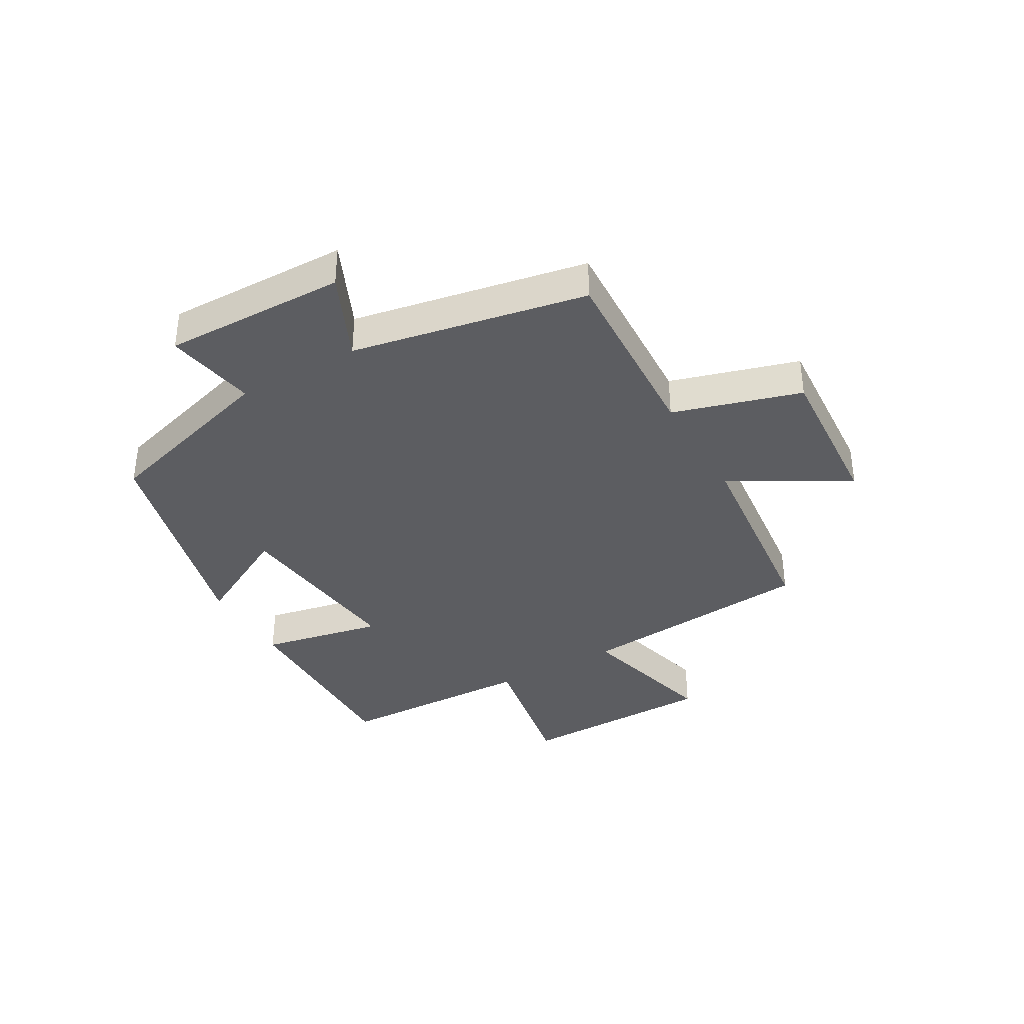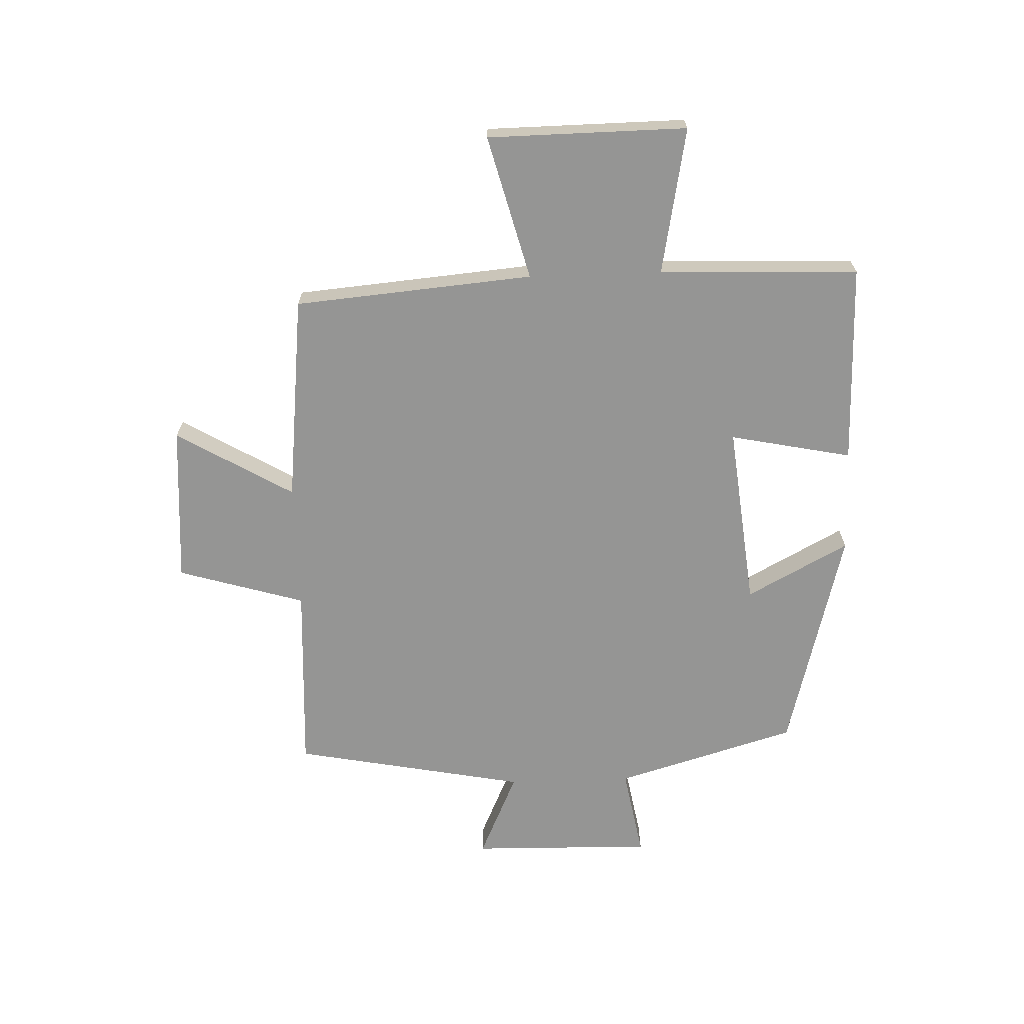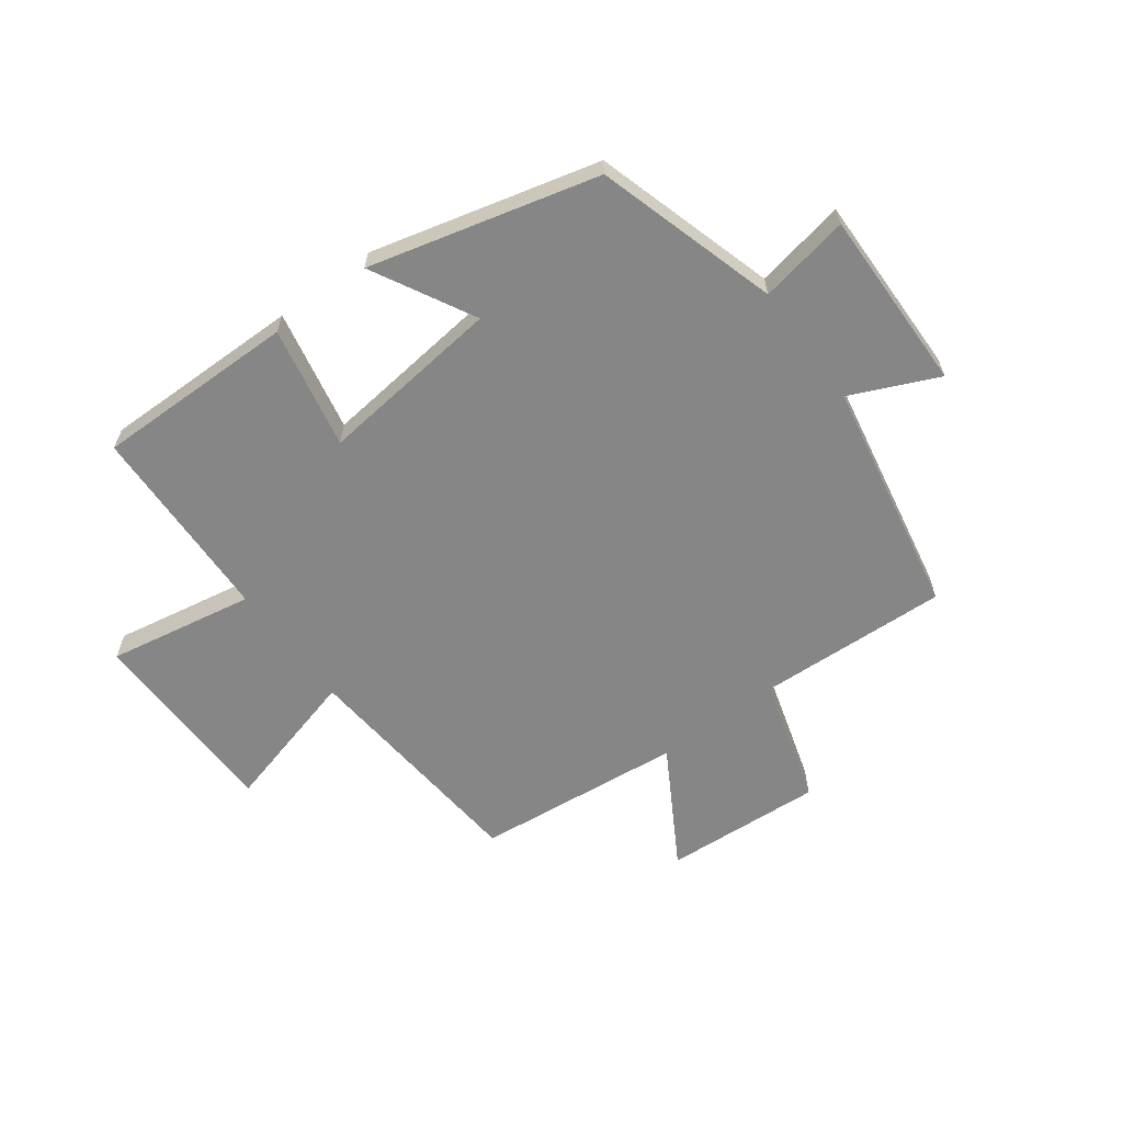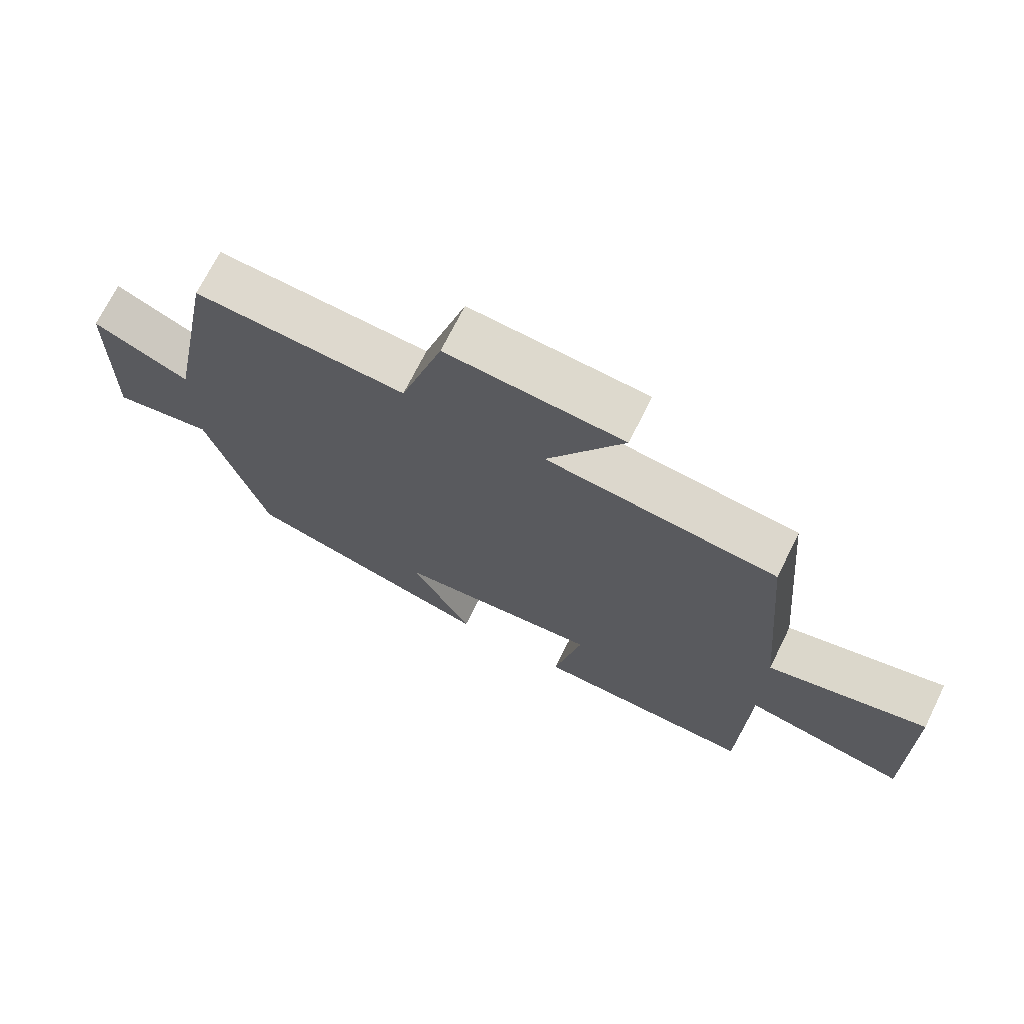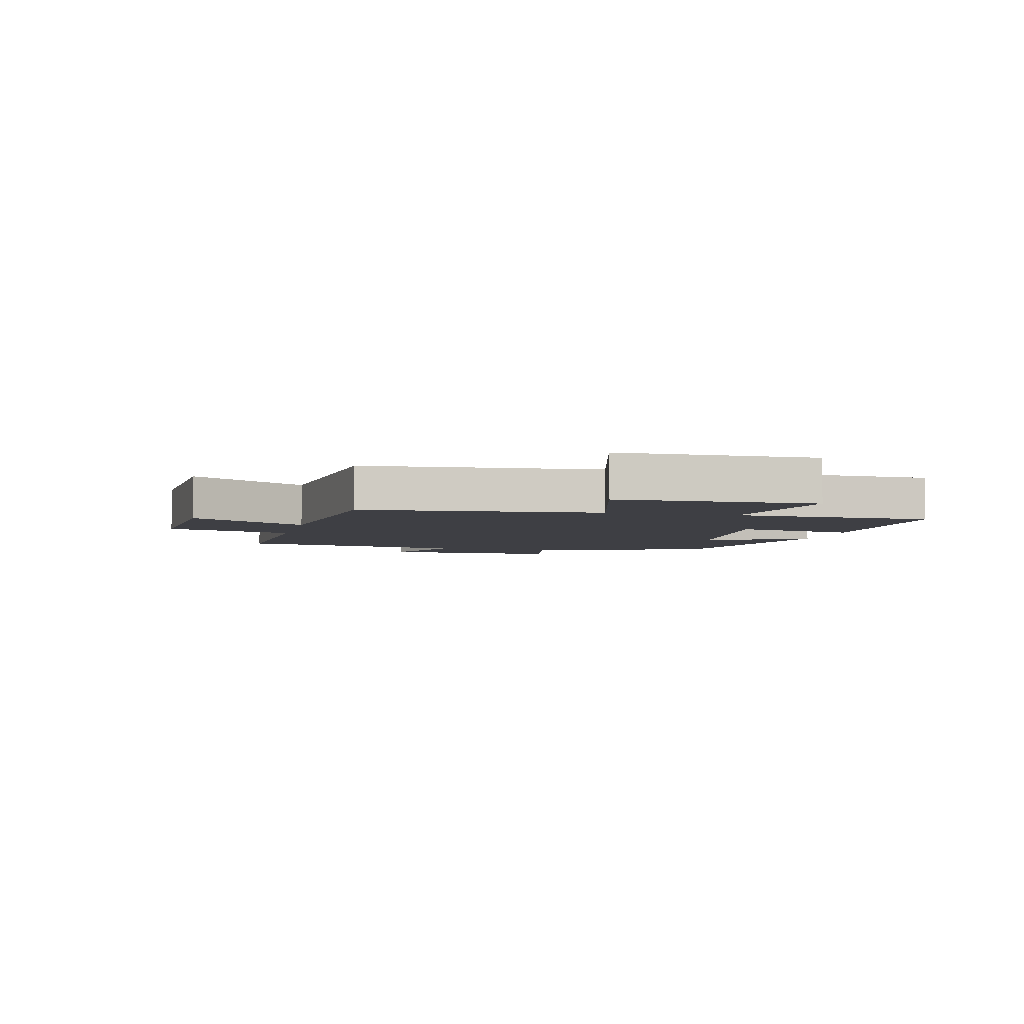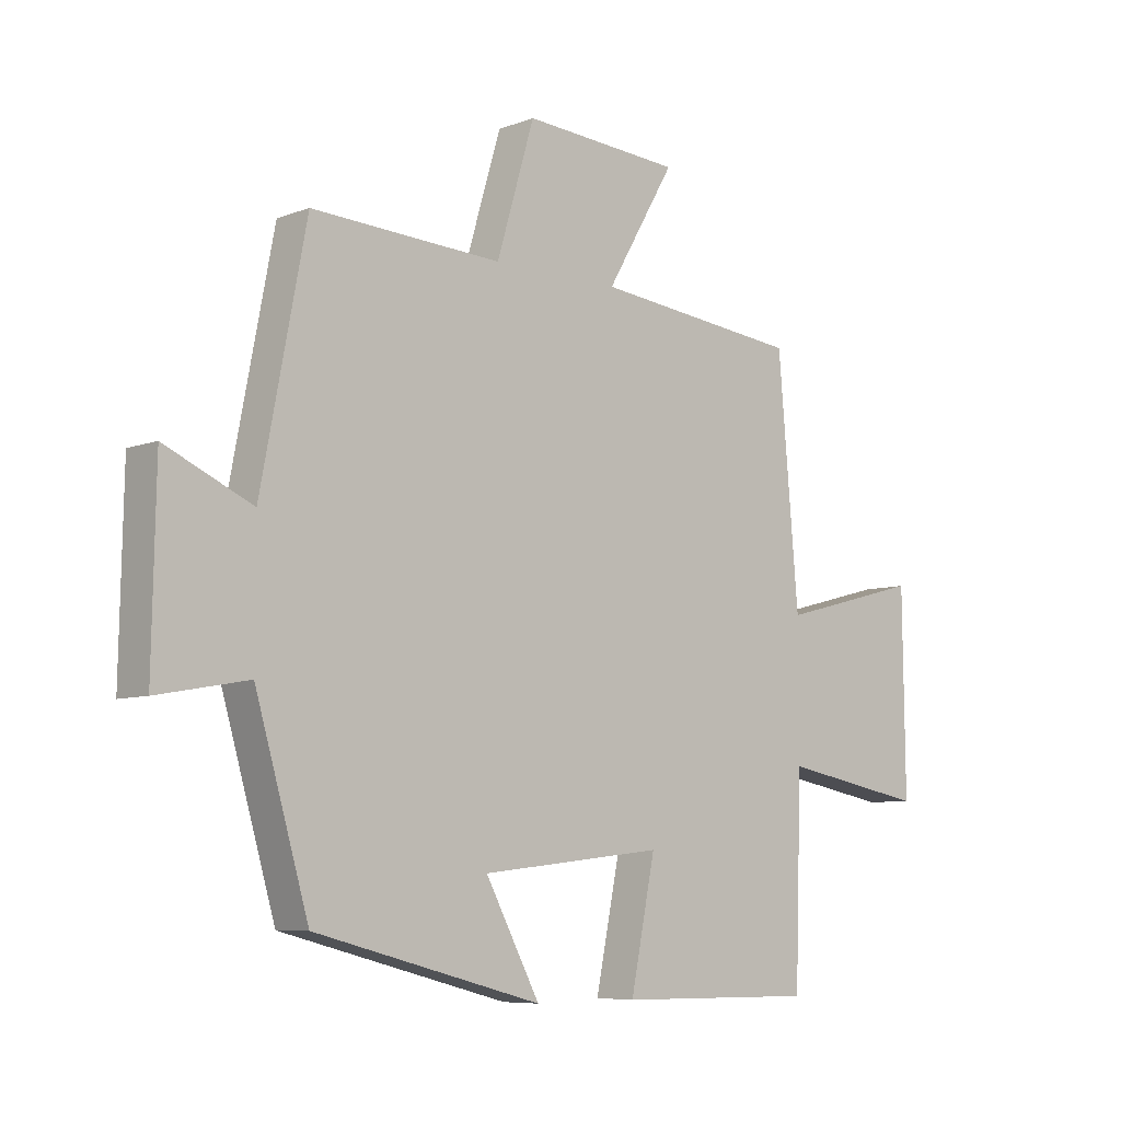
<metadata>
{"format":"obj","ext":"obj","renderer":"f3d","projection":"perspective","resolution":1024,"background":"white","views":[{"elev":-36.9,"azim":-60.1,"up":"+Y"},{"elev":-67.4,"azim":92.0,"up":"+Y"},{"elev":-62.2,"azim":-143.3,"up":"+Y"},{"elev":70.8,"azim":26.4,"up":"+Z"},{"elev":-4.5,"azim":76.6,"up":"+Y"},{"elev":-7.3,"azim":-42.9,"up":"+Z"}]}
</metadata>
<code>
v -0.424 0.07 0.516
v -0.102 0.07 0.5
v -0.038 0.07 0.715
v 0.23 0.07 0.697
v 0.114 0.07 0.5
v 0.465 0.07 0.462
v 0.5 0.07 0.059
v 0.743 0.07 0.123
v 0.747 0.07 -0.213
v 0.5 0.07 -0.167
v 0.489 0.07 -0.504
v 0.15 0.07 -0.5
v 0.192 0.07 -0.294
v -0.118 0.07 -0.328
v -0.026 0.07 -0.5
v -0.41 0.07 -0.4
v -0.5 0.07 -0.093
v -0.653 0.07 -0.121
v -0.647 0.07 0.187
v -0.5 0.07 0.121
v -0.424 0 0.516
v -0.102 0 0.5
v -0.038 0 0.715
v 0.23 0 0.697
v 0.114 0 0.5
v 0.465 0 0.462
v 0.5 0 0.059
v 0.743 0 0.123
v 0.747 0 -0.213
v 0.5 0 -0.167
v 0.489 0 -0.504
v 0.15 0 -0.5
v 0.192 0 -0.294
v -0.118 0 -0.328
v -0.026 0 -0.5
v -0.41 0 -0.4
v -0.5 0 -0.093
v -0.653 0 -0.121
v -0.647 0 0.187
v -0.5 0 0.121
f 17 18 19 20
f 17 20 1 2
f 14 15 16 17
f 13 14 17 2
f 10 11 12 13
f 10 13 2 3
f 7 8 9 10
f 5 6 7 10
f 5 10 3
f 3 4 5
f 40 39 38 37
f 22 21 40 37
f 37 36 35 34
f 22 37 34 33
f 33 32 31 30
f 23 22 33 30
f 30 29 28 27
f 30 27 26 25
f 23 30 25
f 25 24 23
f 1 21 22 2
f 2 22 23 3
f 3 23 24 4
f 4 24 25 5
f 5 25 26 6
f 6 26 27 7
f 7 27 28 8
f 8 28 29 9
f 9 29 30 10
f 10 30 31 11
f 11 31 32 12
f 12 32 33 13
f 13 33 34 14
f 14 34 35 15
f 15 35 36 16
f 16 36 37 17
f 17 37 38 18
f 18 38 39 19
f 19 39 40 20
f 20 40 21 1

</code>
